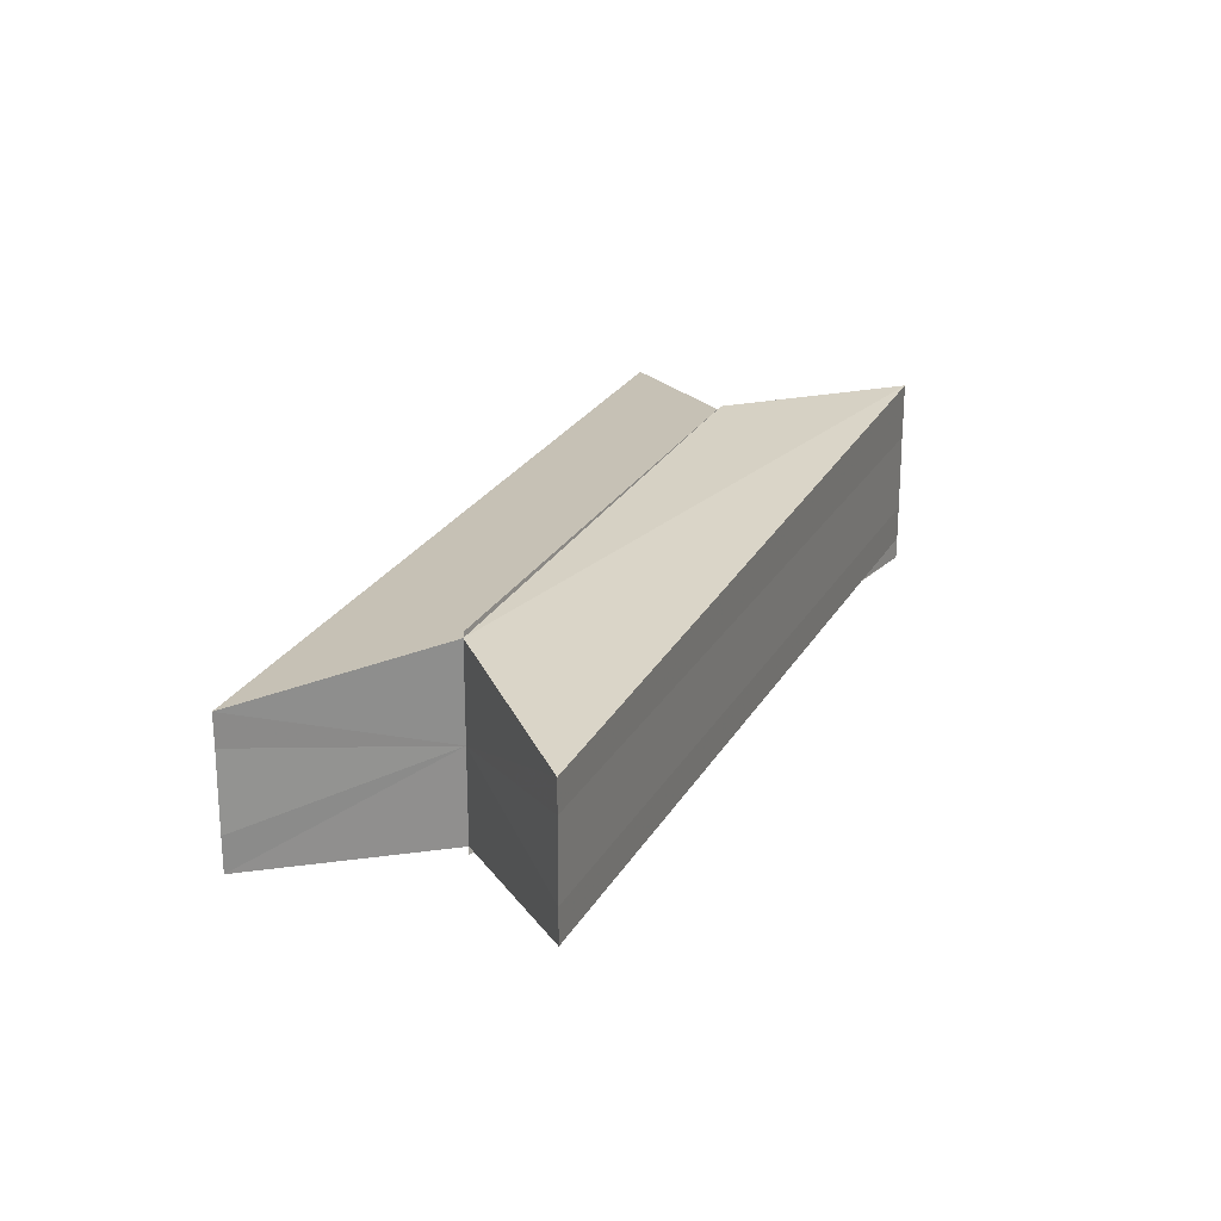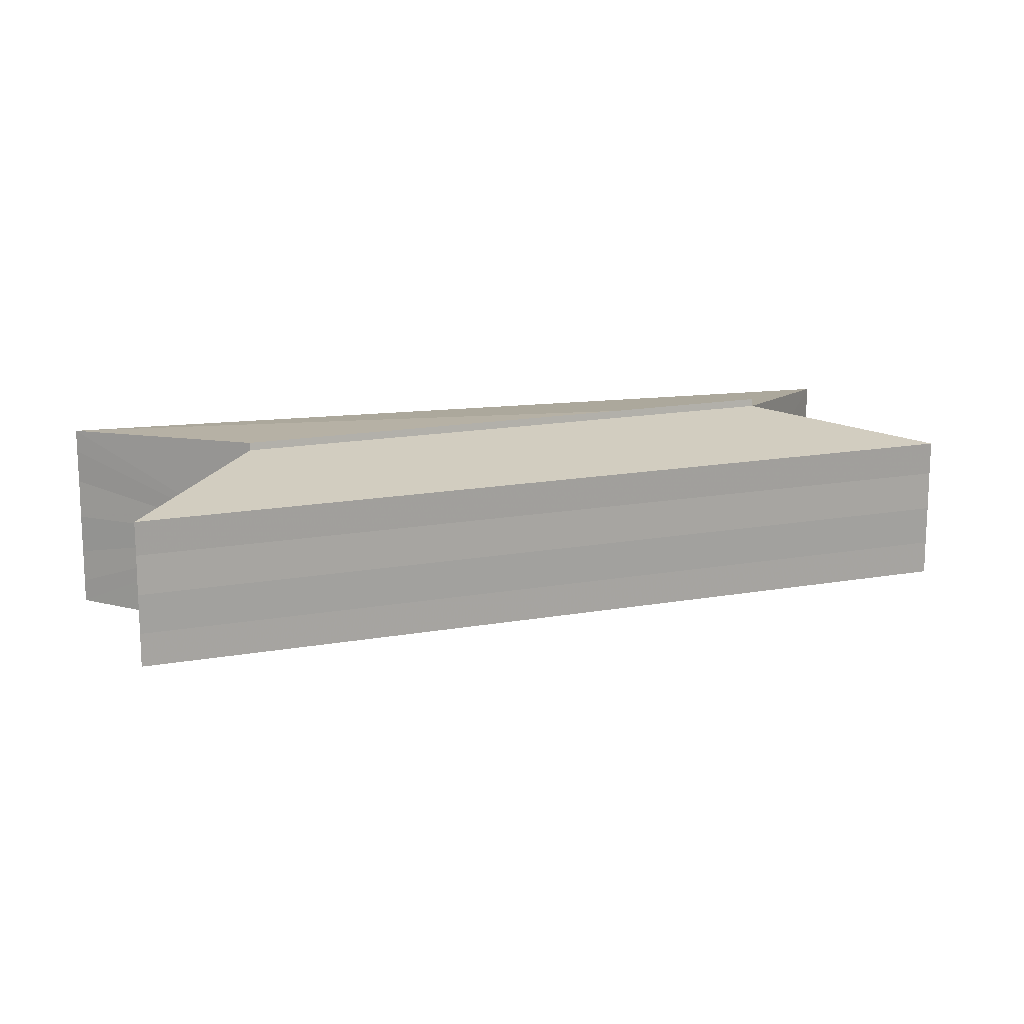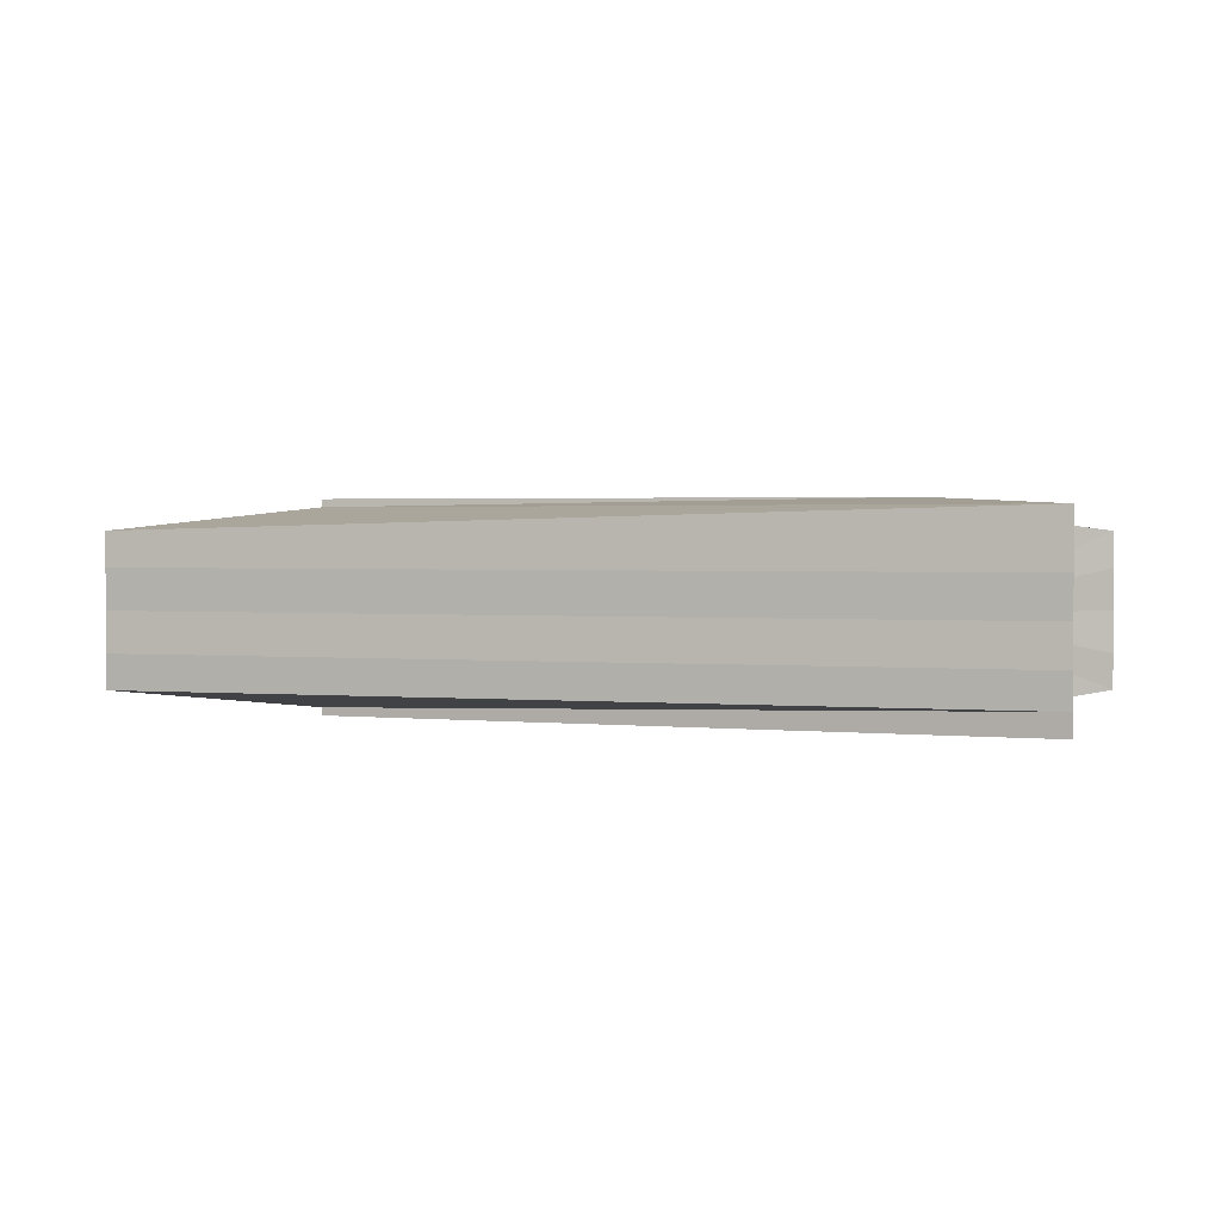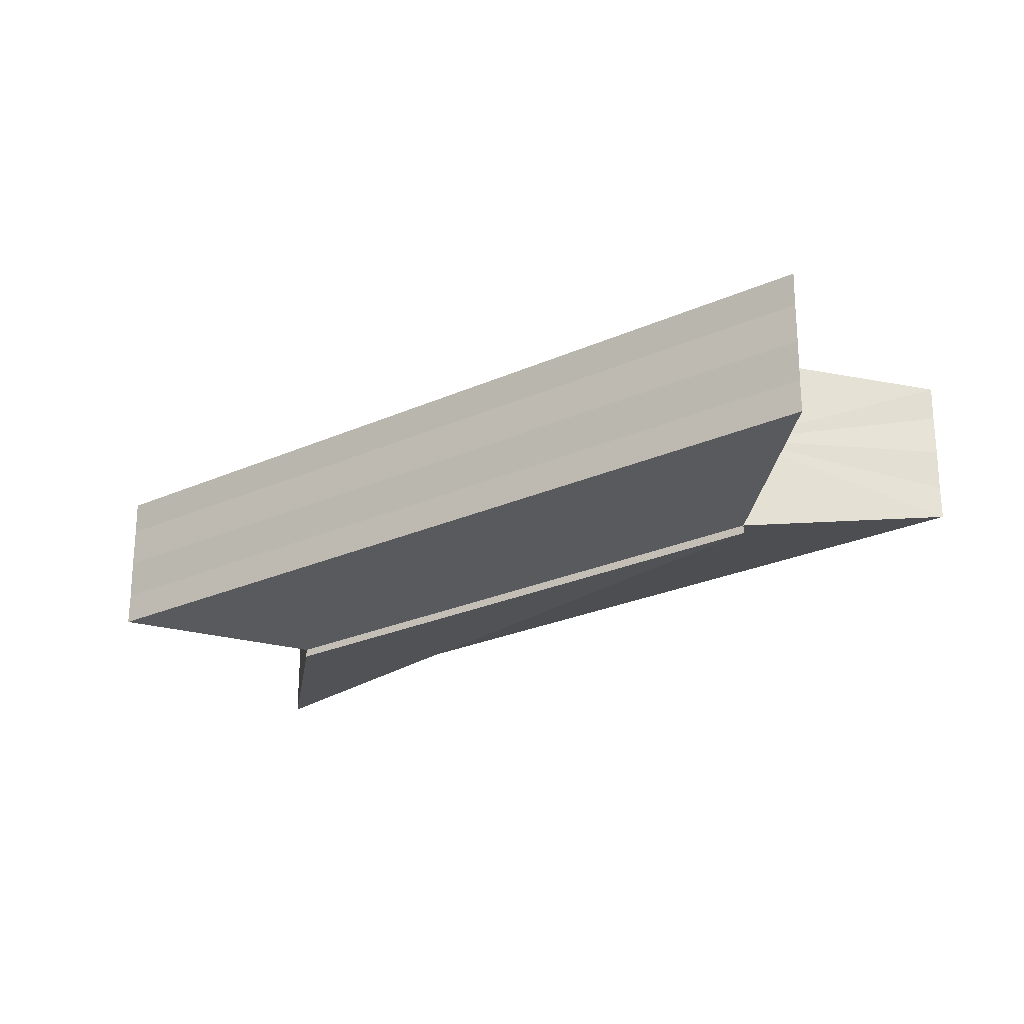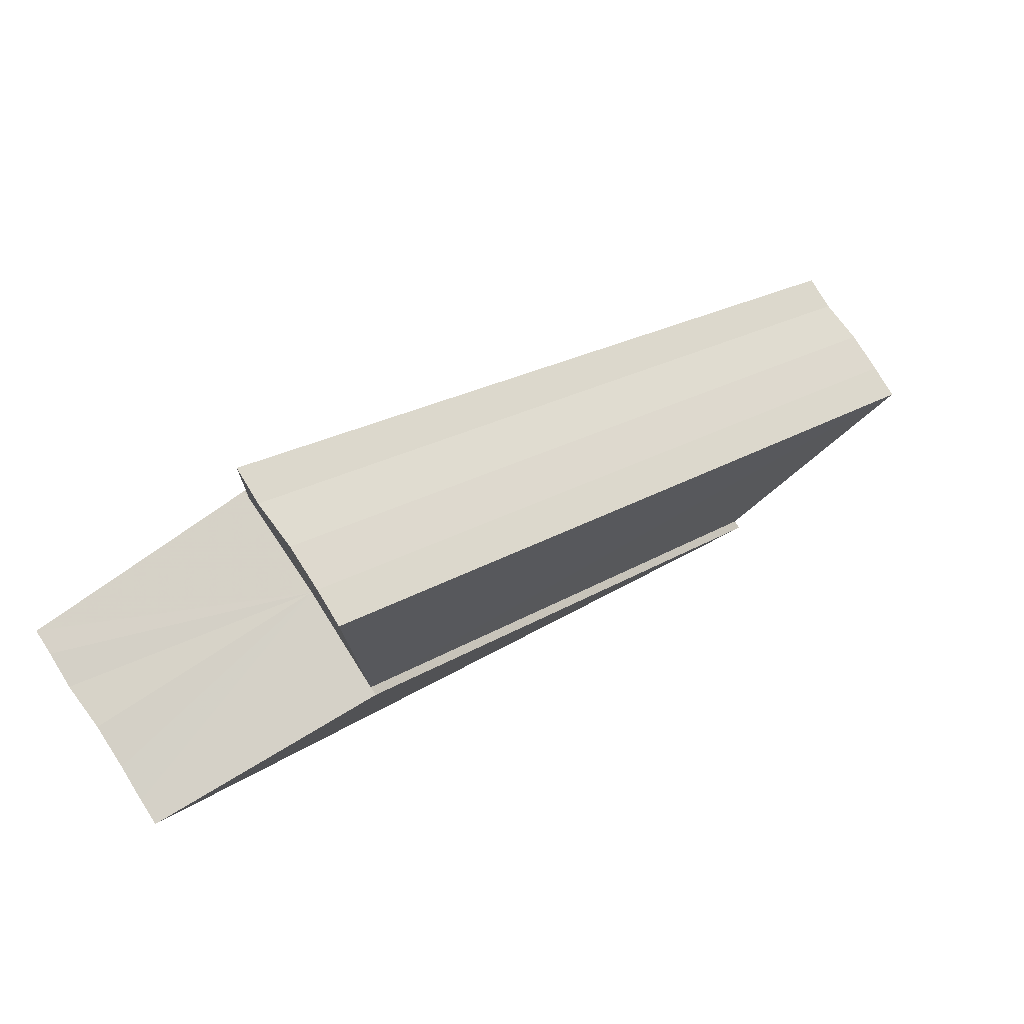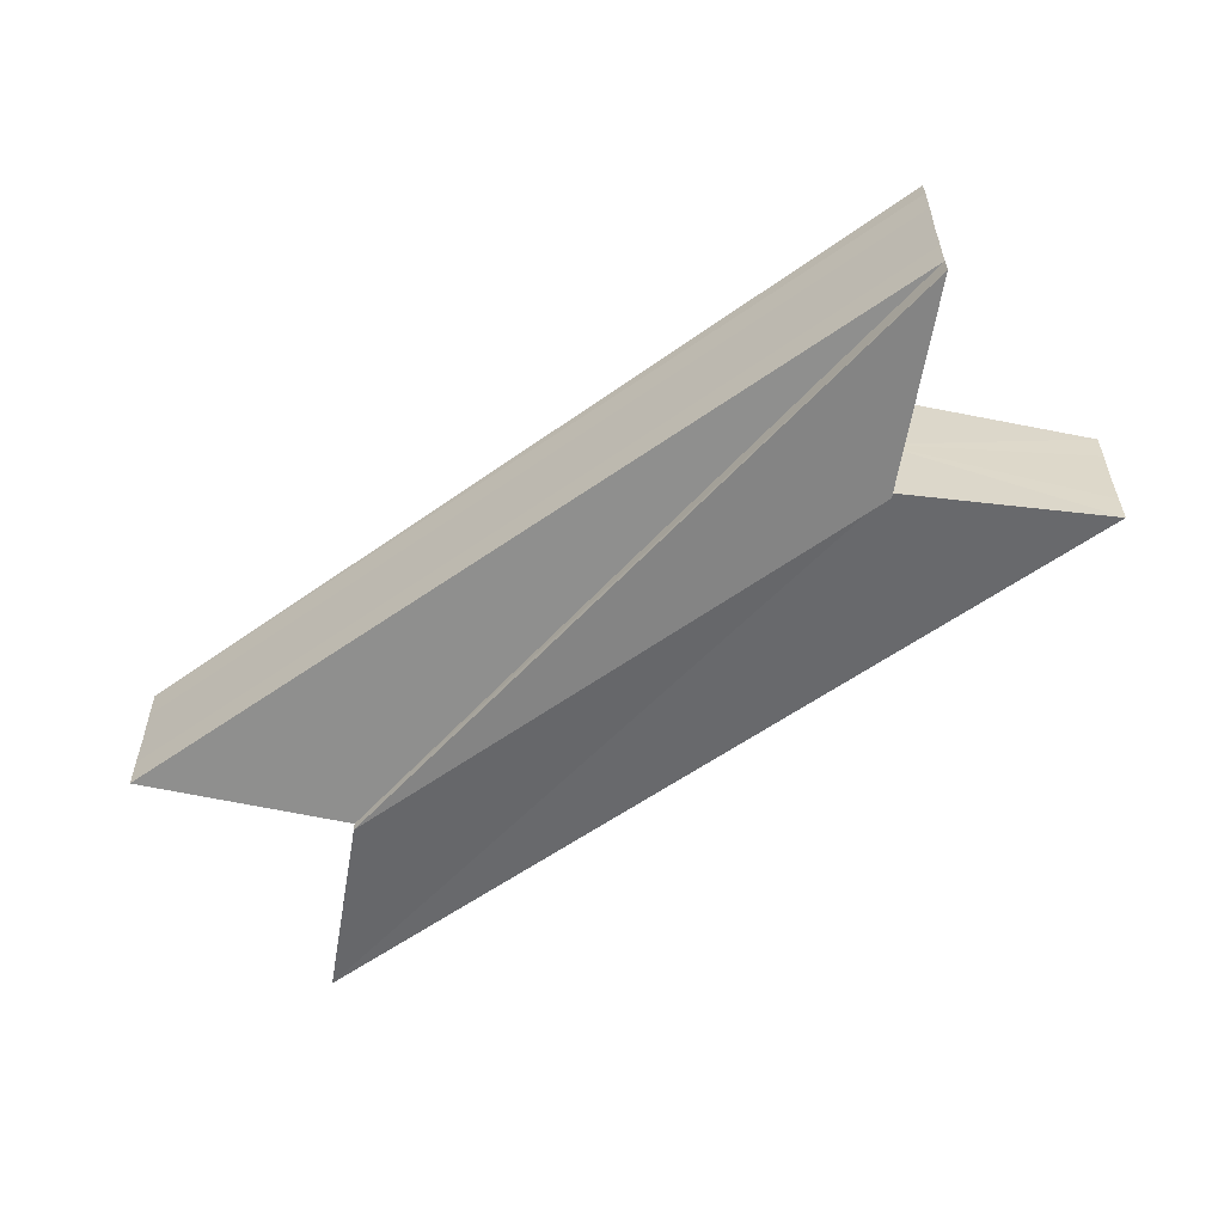
<metadata>
{"format":"obj","ext":"obj","renderer":"f3d","projection":"perspective","resolution":1024,"background":"white","views":[{"elev":24.3,"azim":-22.2,"up":"+Z"},{"elev":15.9,"azim":-155.6,"up":"+Z"},{"elev":1.9,"azim":62.9,"up":"+Z"},{"elev":-24.6,"azim":-98.5,"up":"+Z"},{"elev":78.4,"azim":146.9,"up":"+Y"},{"elev":-59.1,"azim":80.9,"up":"+Z"}]}
</metadata>
<code>
o 14036
v 2244 1864 9.66
v 2244 1864 9.66
v 2244 1864 9.66
v 2244 1864 9.661
v 2244 1864 9.66
v 2244 1864 9.66
v 2244 1864 9.66
v 2244 1864 9.66
v 2244 1864 9.66
v 2244 1864 9.665
v 2244 1864 9.66
v 2244 1864 9.661
v 2244 1864 9.663
v 2244 1864 9.665
v 2244 1864 9.667
v 2244 1864 9.669
v 2244 1864 9.67
v 2244 1864 9.67
v 2244 1864 9.67
v 2244 1864 9.67
v 2244 1864 9.67
v 2244 1864 9.669
v 2244 1864 9.67
v 2244 1864 9.67
v 2244 1864 9.669
v 2244 1864 9.669
v 2244 1864 9.67
v 2244 1864 9.67
v 2244 1864 9.669
v 2244 1864 9.67
v 2244 1864 9.667
v 2244 1864 9.665
v 2244 1864 9.663
v 2244 1864 9.661
v 2244 1864 9.66
v 2244 1864 9.66
v 2244 1864 9.66
v 2244 1864 9.66
v 2244 1864 9.661
v 2244 1864 9.66
v 2244 1864 9.661
v 2244 1864 9.661
v 2244 1864 9.665
v 2244 1864 9.66
v 2244 1864 9.669
v 2244 1864 9.67
v 2244 1864 9.665
v 2244 1864 9.663
v 2244 1864 9.667
v 2244 1864 9.665
v 2244 1864 9.665
v 2244 1864 9.667
v 2244 1864 9.663
v 2244 1864 9.669
v 2244 1864 9.661
v 2244 1864 9.667
v 2244 1864 9.669
v 2244 1864 9.665
v 2244 1864 9.667
v 2244 1864 9.663
v 2244 1864 9.665
v 2244 1864 9.661
v 2244 1864 9.663
v 2244 1864 9.661
v 2244 1864 9.663
v 2244 1864 9.665
v 2244 1864 9.663
v 2244 1864 9.667
v 2244 1864 9.665
v 2244 1864 9.669
v 2244 1864 9.667
v 2244 1864 9.665
v 2244 1864 9.67
v 2244 1864 9.67
v 2244 1864 9.67
v 2244 1864 9.66
v 2244 1864 9.661
v 2244 1864 9.661
v 2244 1864 9.663
v 2244 1864 9.665
v 2244 1864 9.663
v 2244 1864 9.667
v 2244 1864 9.665
v 2244 1864 9.669
v 2244 1864 9.667
v 2244 1864 9.67
v 2244 1864 9.669
v 2244 1864 9.667
v 2244 1864 9.669
v 2244 1864 9.665
v 2244 1864 9.667
v 2244 1864 9.663
v 2244 1864 9.665
v 2244 1864 9.661
v 2244 1864 9.663
v 2244 1864 9.67
v 2244 1864 9.67
v 2244 1864 9.67
f 1 2 3
f 4 2 5
f 2 6 7
f 8 6 9
f 10 7 11
f 10 12 7
f 10 13 12
f 10 14 13
f 10 15 14
f 10 16 15
f 10 17 16
f 10 18 17
f 19 20 18
f 21 22 17
f 23 21 24
f 25 21 26
f 26 27 28
f 10 29 30
f 10 31 29
f 10 32 31
f 10 33 32
f 10 34 33
f 10 35 34
f 36 37 35
f 38 39 40
f 40 41 42
f 43 41 44
f 43 45 46
f 47 48 41
f 47 49 45
f 47 50 48
f 47 51 49
f 47 52 50
f 47 53 51
f 47 54 52
f 47 55 53
f 56 54 57
f 58 59 56
f 60 61 58
f 62 63 60
f 64 65 62
f 65 66 67
f 66 68 69
f 68 70 71
f 72 73 54
f 74 73 75
f 72 76 55
f 77 76 78
f 79 55 78
f 80 81 79
f 82 83 80
f 84 85 82
f 86 87 84
f 87 88 89
f 88 90 91
f 90 92 93
f 92 94 95
f 96 97 98

</code>
